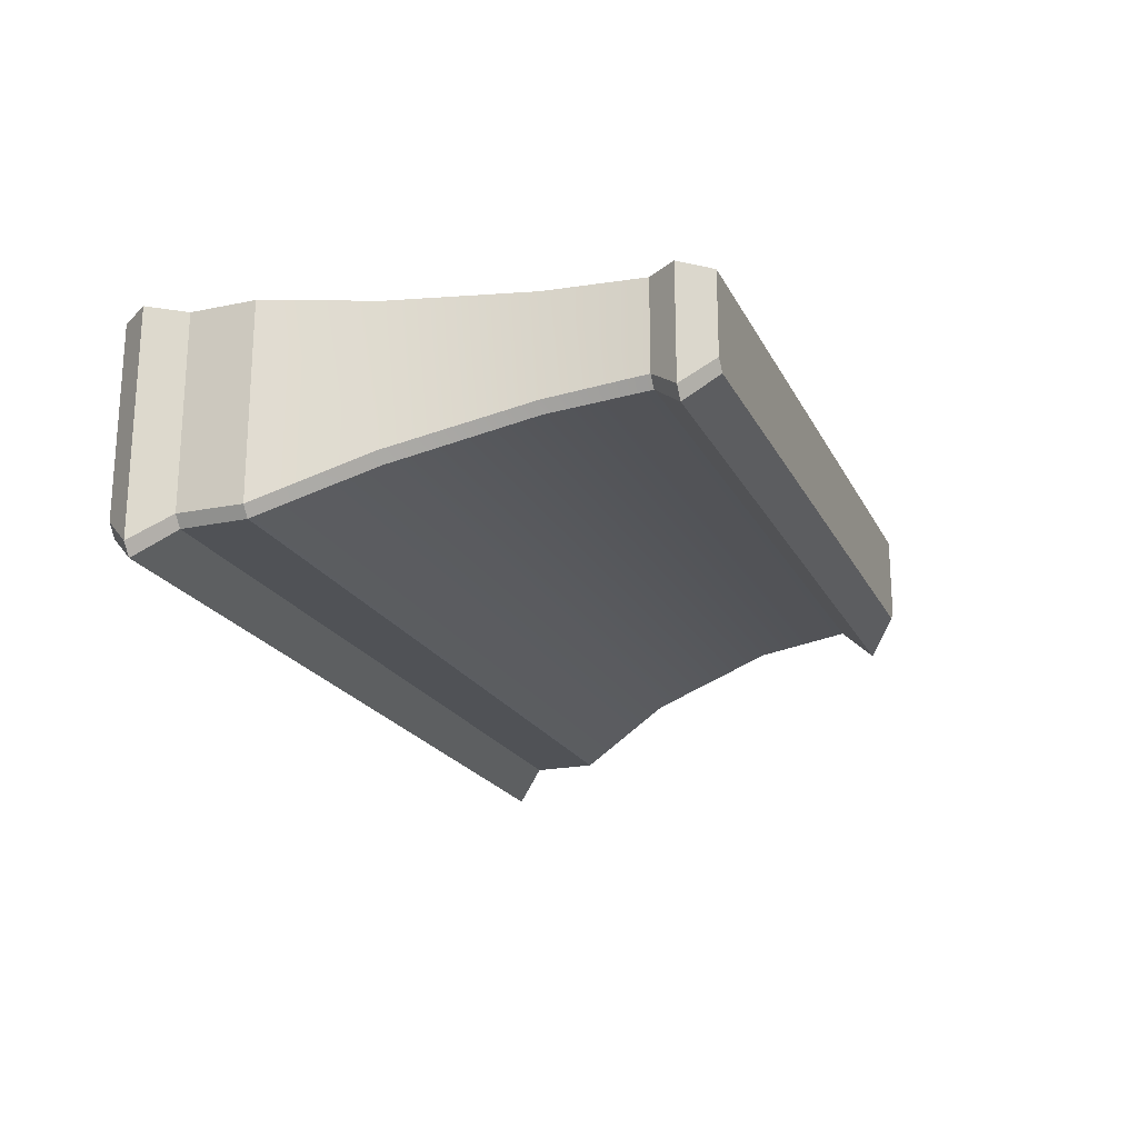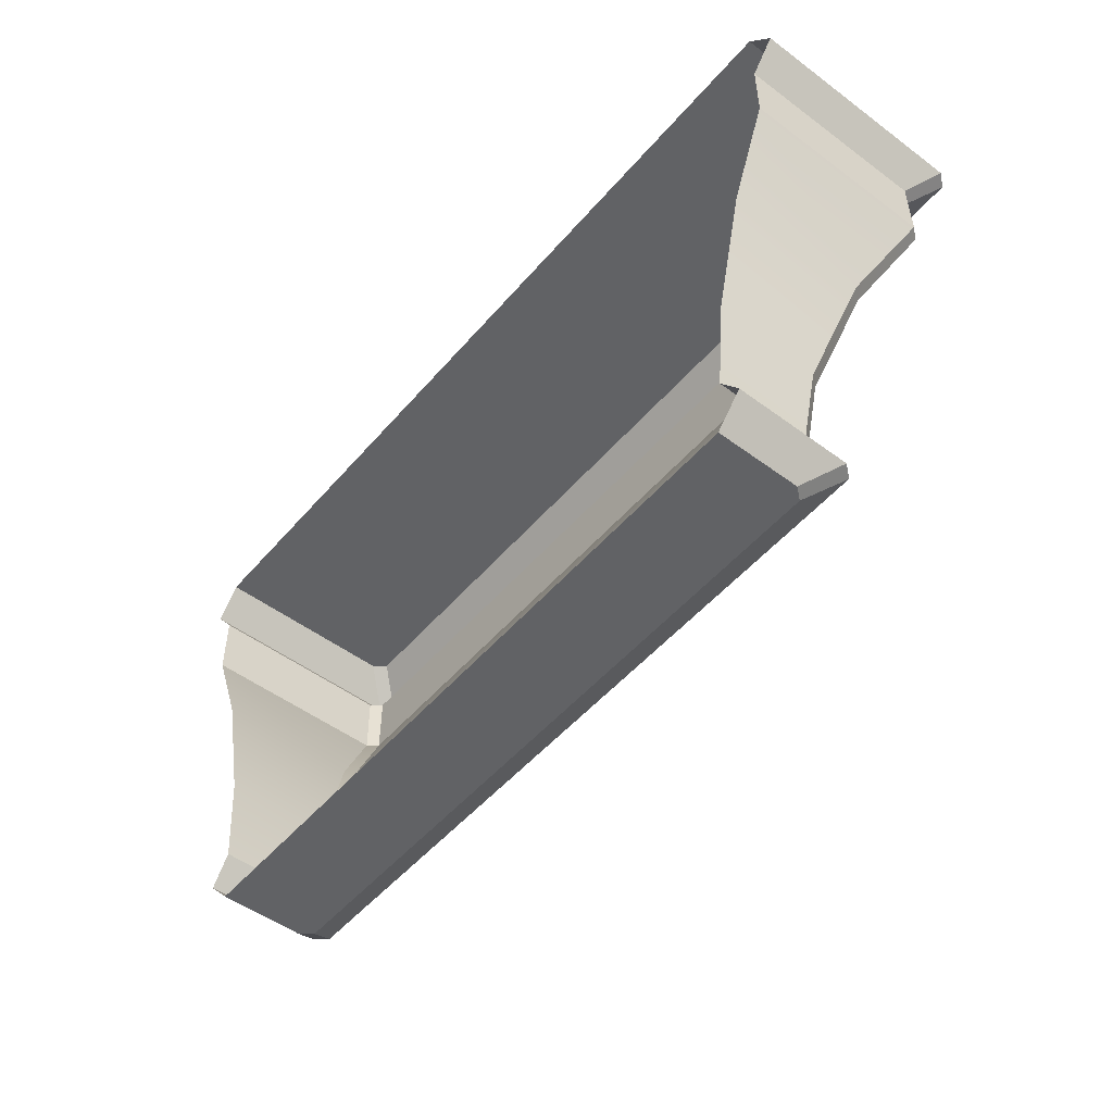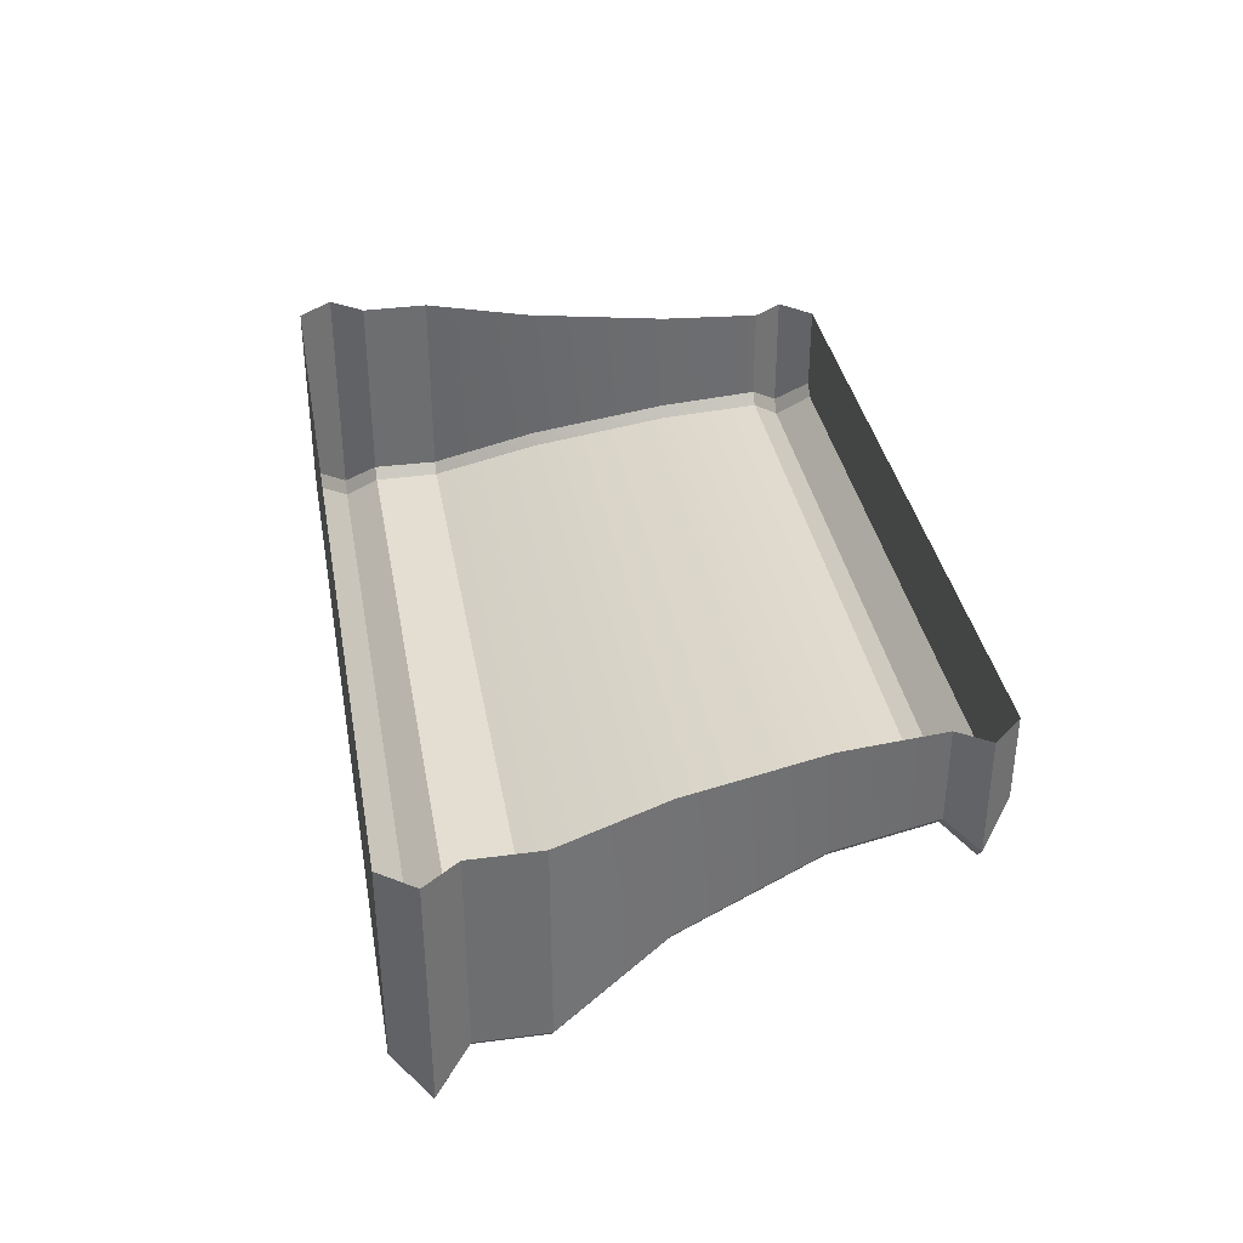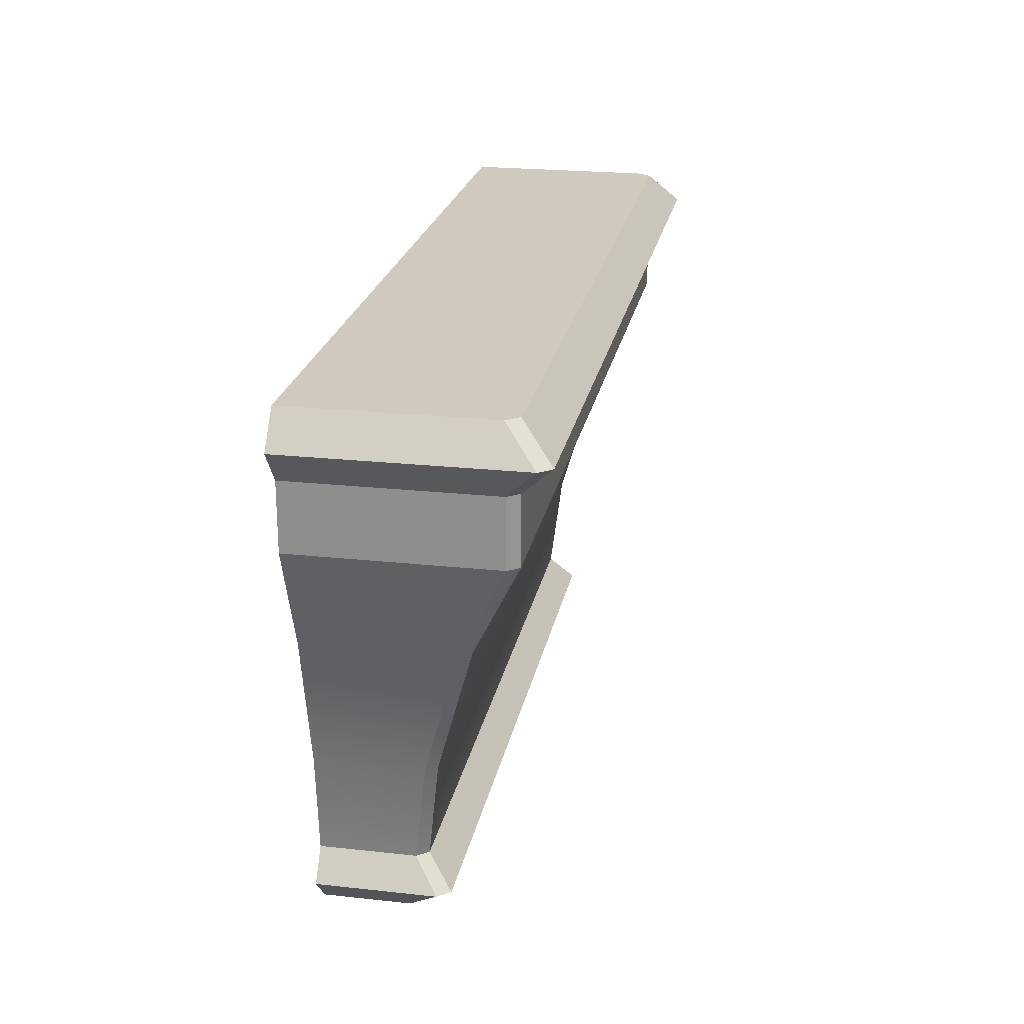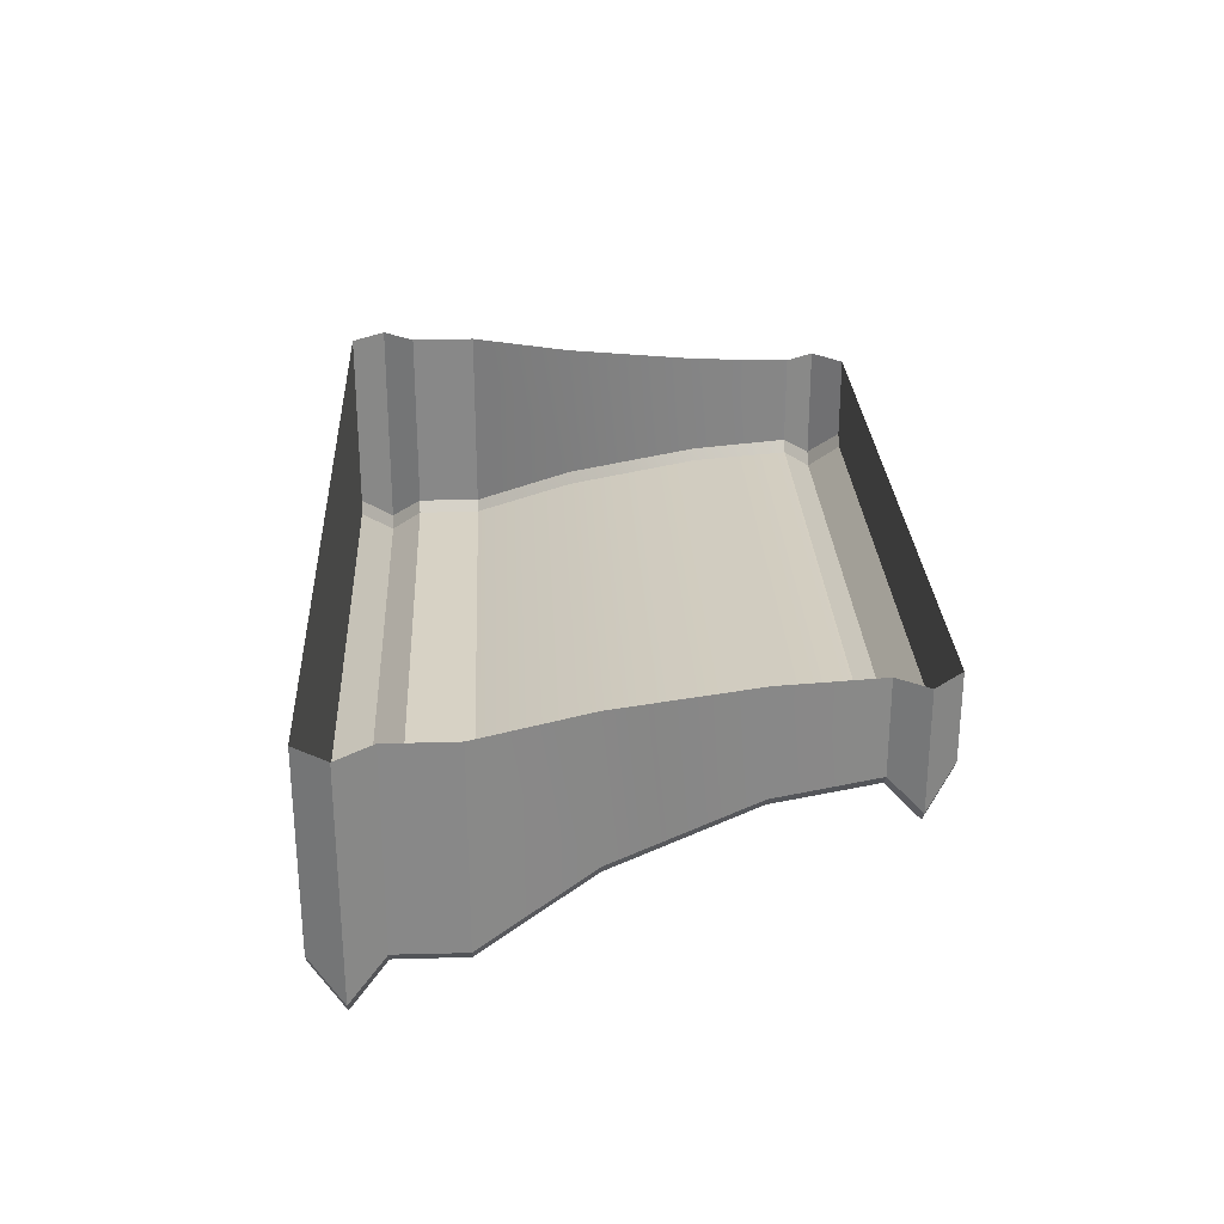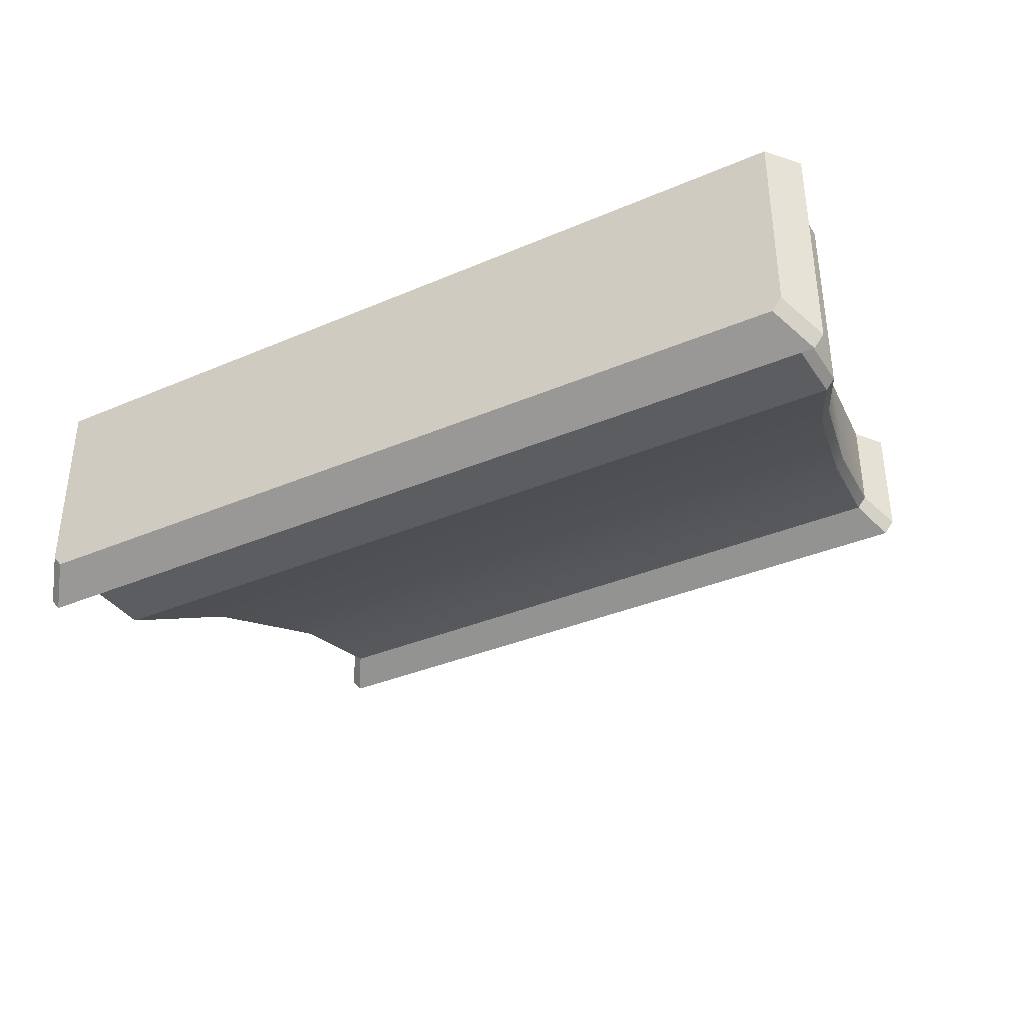
<metadata>
{"format":"obj","ext":"obj","renderer":"f3d","projection":"perspective","resolution":1024,"background":"white","views":[{"elev":-20.7,"azim":-69.4,"up":"+Z"},{"elev":-50.6,"azim":50.9,"up":"+Y"},{"elev":36.2,"azim":-100.1,"up":"+Z"},{"elev":22.8,"azim":100.6,"up":"+Y"},{"elev":27.4,"azim":-92.8,"up":"+Z"},{"elev":-35.7,"azim":-150.6,"up":"+Z"}]}
</metadata>
<code>
v  58.71 78.72 28.03
v  58.77 79.37 27.95
v  58.77 79.37 28.64
v  58.71 78.72 28.64
v  54.06 79.37 27.88
v  58.71 79.37 27.88
v  58.65 78.72 27.96
v  54.12 78.72 27.96
v  53.57 80.96 27.29
v  53.58 81.4 27.29
v  59.2 81.4 27.29
v  59.2 80.96 27.29
v  53.52 80.96 28.64
v  53.52 81.4 28.64
v  53.52 81.4 27.36
v  53.52 80.96 27.36
v  58.66 78.34 28.09
v  58.84 78.53 27.88
v  58.84 78.53 28.64
v  58.66 78.34 28.64
v  54 78.53 27.8
v  58.77 78.53 27.8
v  58.6 78.34 28.02
v  54.17 78.34 28.02
v  59.25 81.4 27.36
v  59.42 81.61 27.16
v  59.42 81.61 28.64
v  59.25 81.4 28.64
v  53.42 81.61 27.08
v  59.36 81.61 27.08
v  59.25 81.83 27.37
v  59.25 81.83 28.64
v  53.58 81.83 27.29
v  59.19 81.83 27.29
v  58.98 80.27 27.69
v  59.25 80.96 27.36
v  59.25 80.96 28.64
v  58.98 80.27 28.64
v  58.93 80.27 27.62
v  53.85 80.27 27.62
v  54.07 78.72 28.03
v  54 79.37 27.95
v  53.93 78.53 27.88
v  54.11 78.34 28.09
v  53.35 81.61 27.16
v  53.52 81.83 27.37
v  53.79 80.27 27.69
v  53.52 81.83 28.64
v  54 79.37 28.64
v  54.07 78.72 28.64
v  53.93 78.53 28.64
v  54.11 78.34 28.64
v  53.35 81.61 28.64
v  53.79 80.27 28.64
g sponza_84
f 1 2 3
f 1 3 4
f 5 6 7
f 5 7 8
f 9 10 11
f 9 11 12
f 13 14 15
f 13 15 16
f 17 18 19
f 17 19 20
f 21 22 23
f 21 23 24
f 1 4 19
f 1 19 18
f 8 7 22
f 8 22 21
f 25 26 27
f 25 27 28
f 29 30 11
f 29 11 10
f 31 32 27
f 31 27 26
f 33 34 30
f 33 30 29
f 35 36 37
f 35 37 38
f 9 12 39
f 9 39 40
f 2 35 38
f 2 38 3
f 40 39 6
f 40 6 5
f 7 6 2
f 7 2 1
f 8 41 42
f 8 42 5
f 12 11 25
f 12 25 36
f 16 15 10
f 16 10 9
f 7 1 18
f 7 18 22
f 8 21 43
f 8 43 41
f 18 17 23
f 18 23 22
f 43 21 24
f 43 24 44
f 11 30 26
f 11 26 25
f 10 15 45
f 10 45 29
f 26 30 34
f 26 34 31
f 45 46 33
f 45 33 29
f 39 12 36
f 39 36 35
f 40 47 16
f 40 16 9
f 6 39 35
f 6 35 2
f 5 42 47
f 5 47 40
f 32 31 34
f 32 34 46
f 34 33 46
f 48 32 46
f 49 42 41
f 49 41 50
f 37 36 25
f 37 25 28
f 51 43 44
f 51 44 52
f 51 50 41
f 51 41 43
f 53 45 15
f 53 15 14
f 53 48 46
f 53 46 45
f 13 16 47
f 13 47 54
f 54 47 42
f 54 42 49
f 52 44 17
f 52 17 20
f 23 17 44
f 23 44 24

</code>
